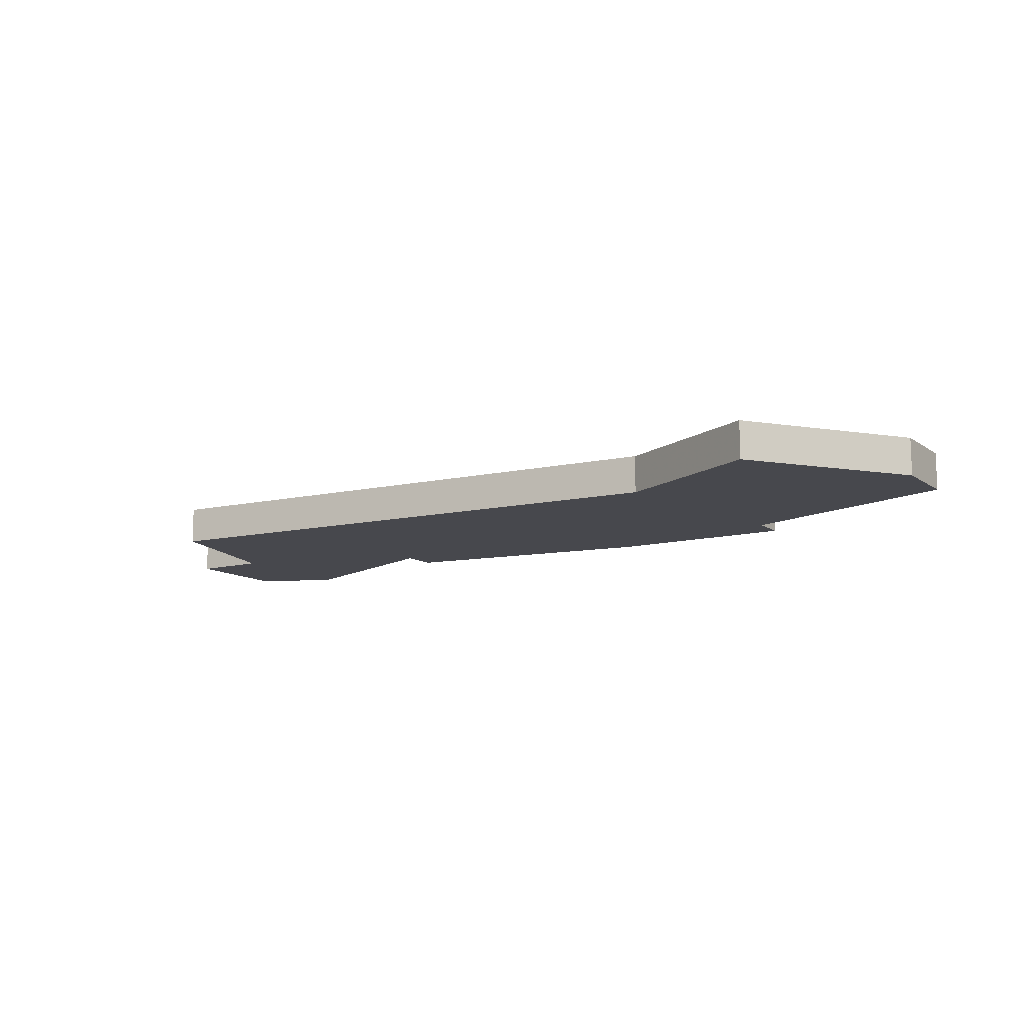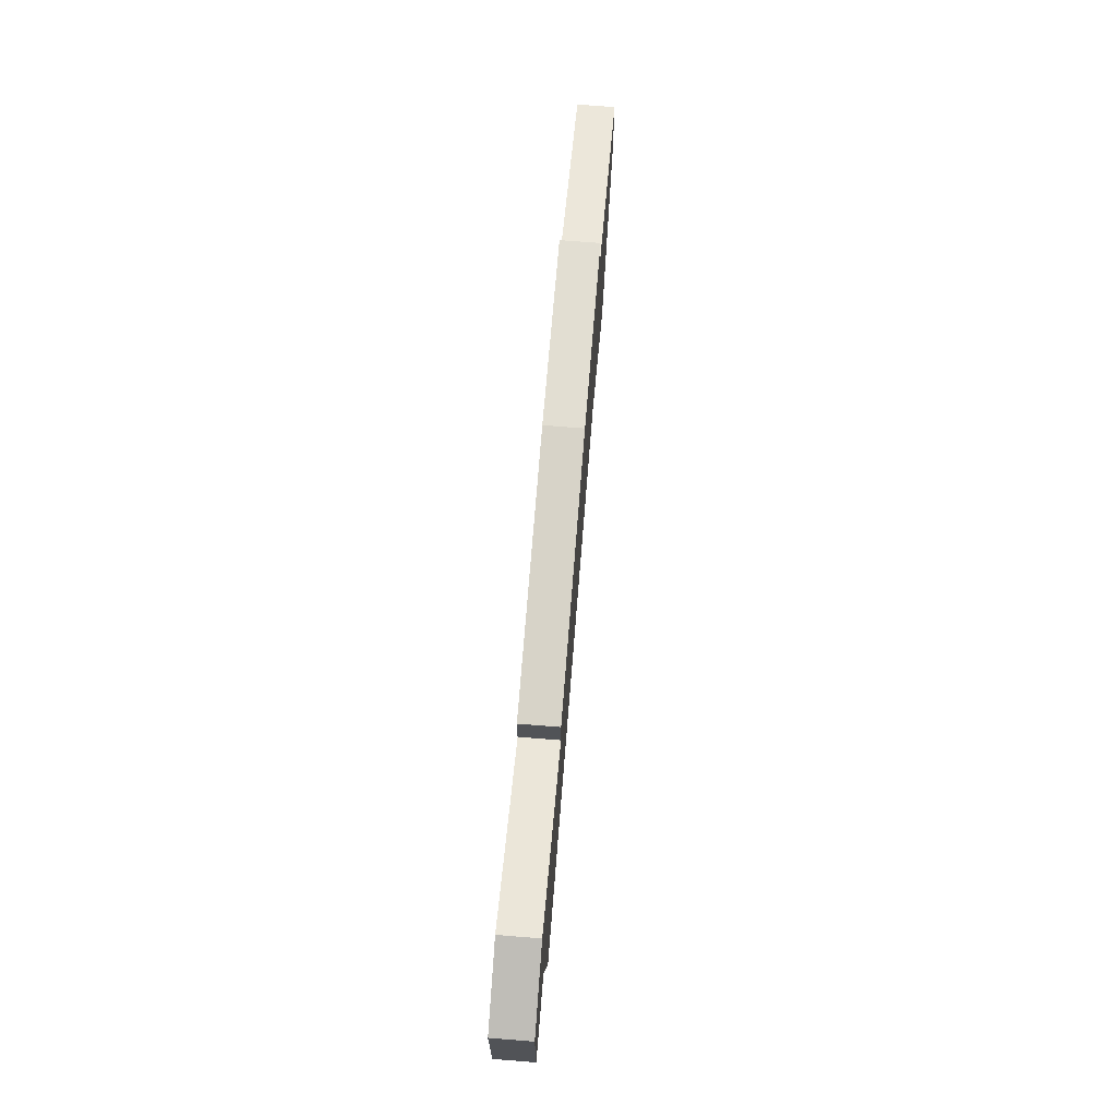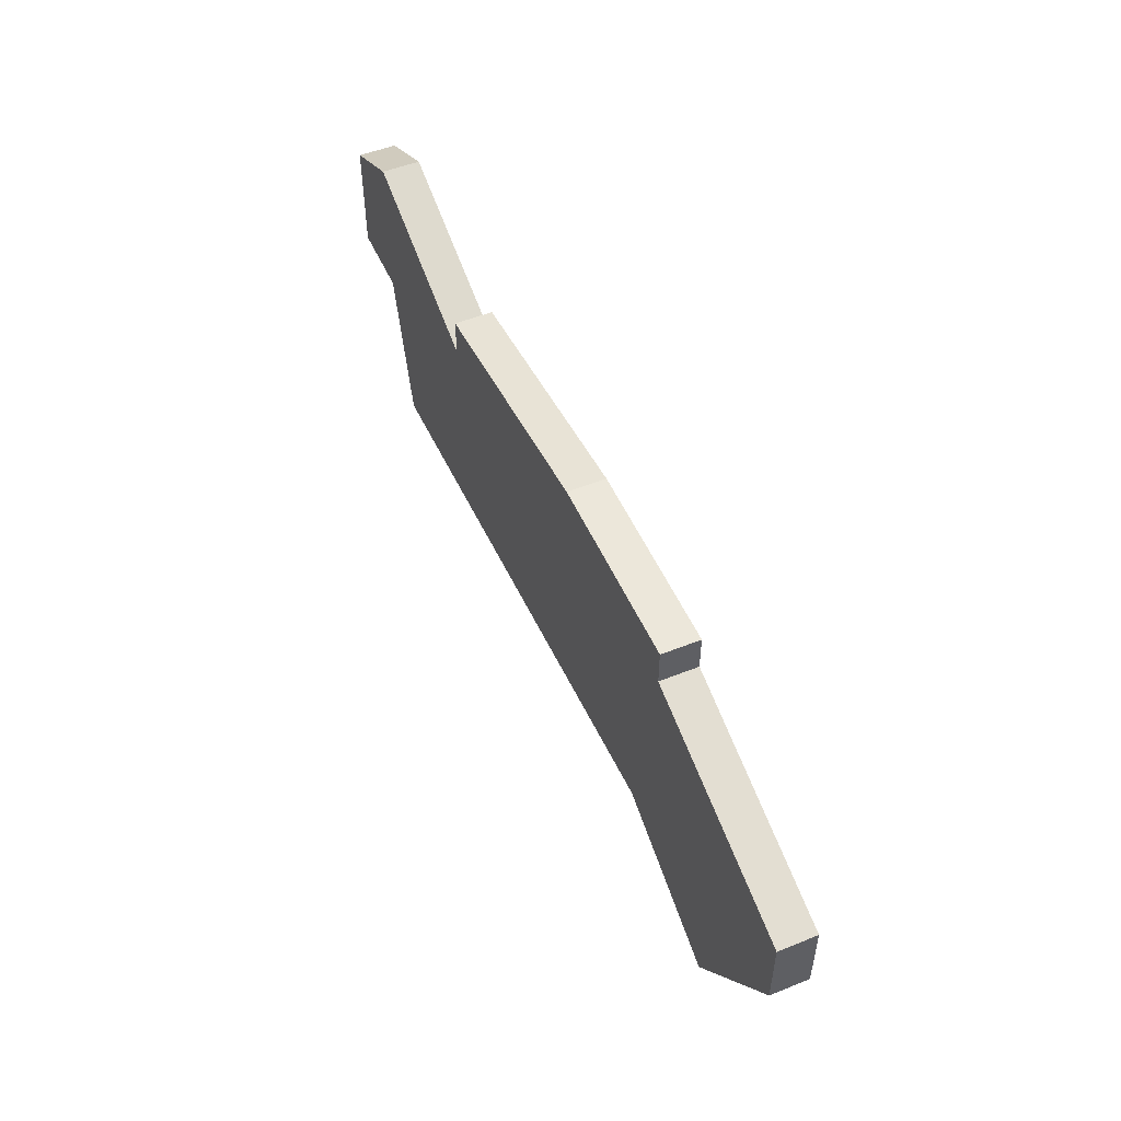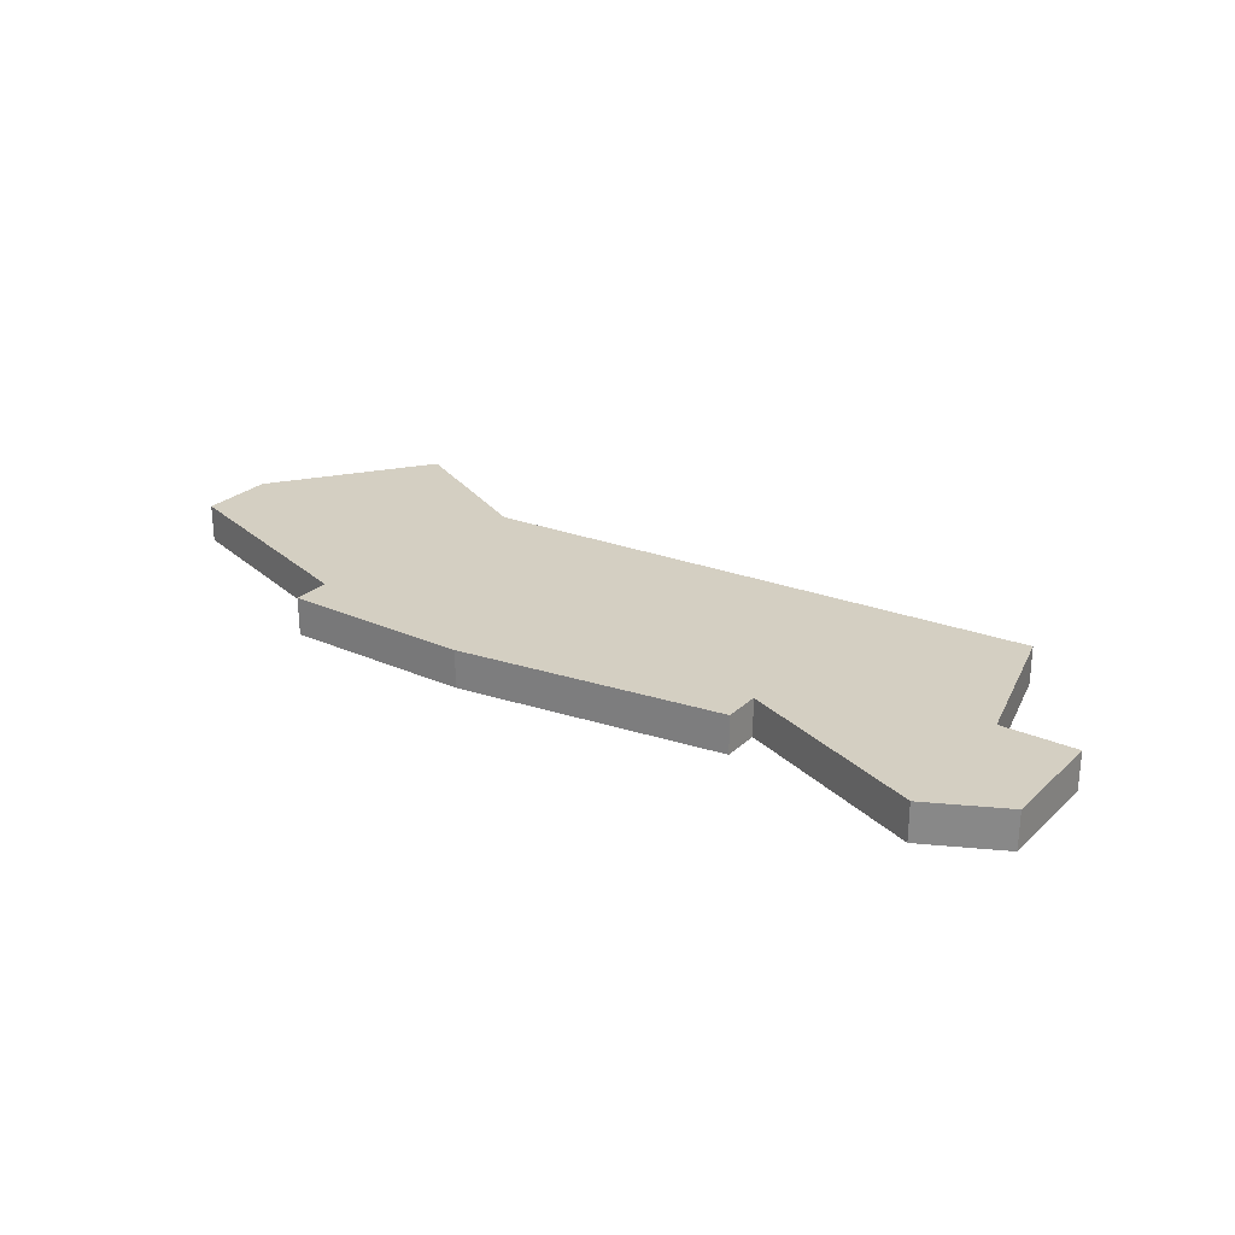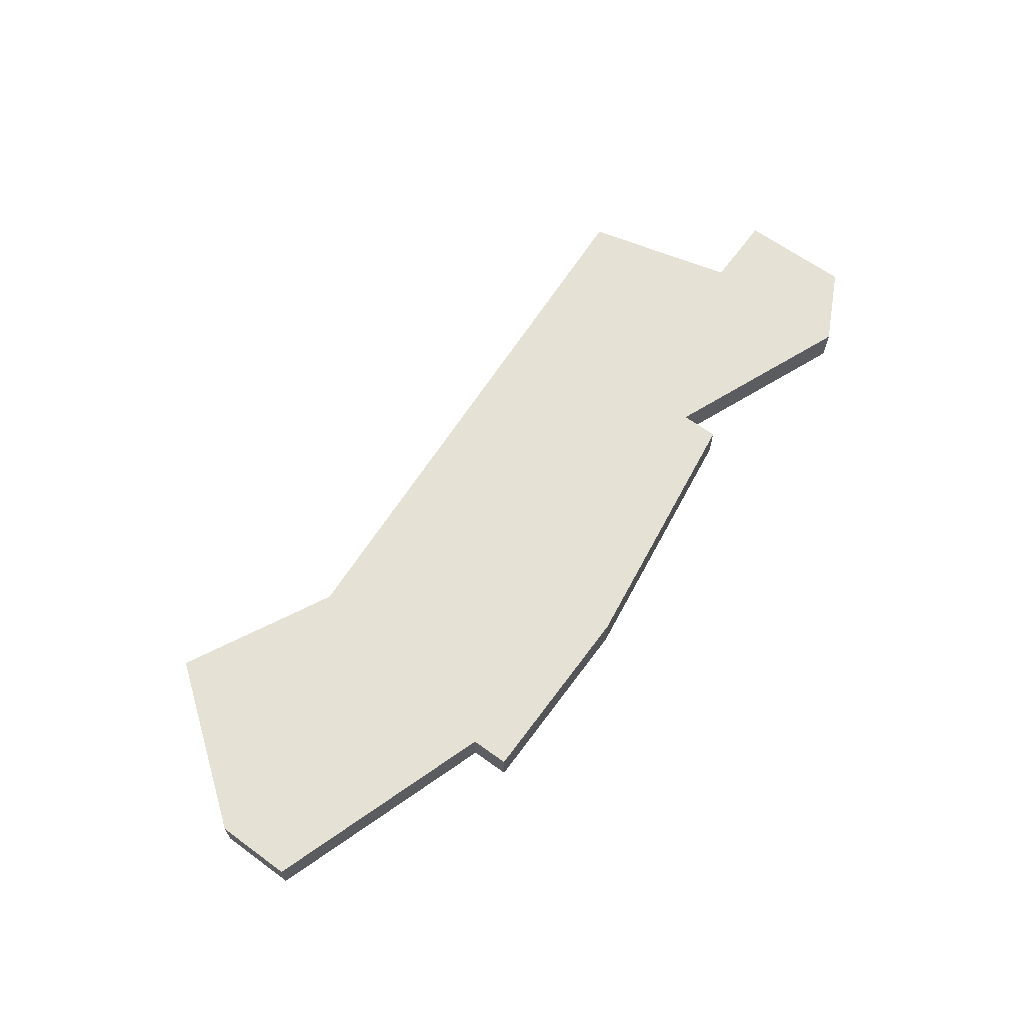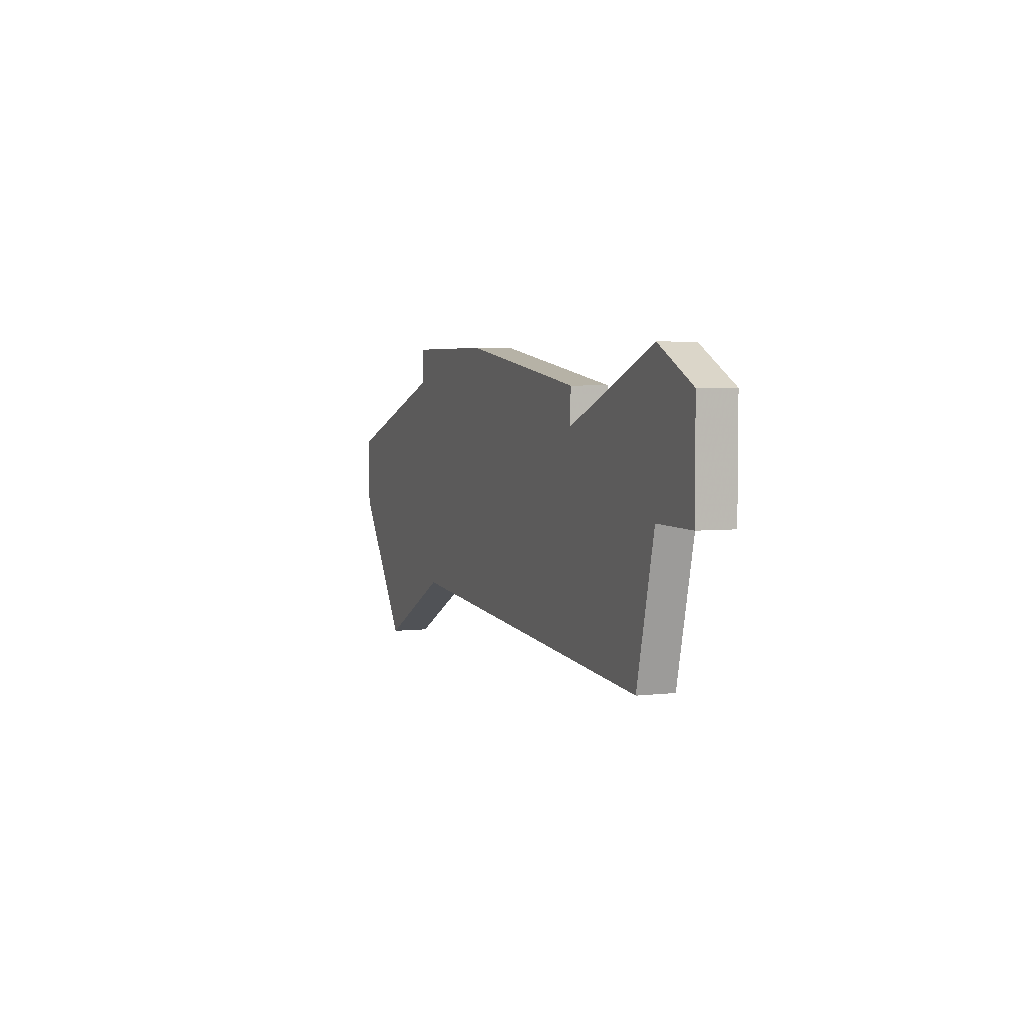
<metadata>
{"format":"obj","ext":"obj","renderer":"f3d","projection":"perspective","resolution":1024,"background":"white","views":[{"elev":-11.7,"azim":32.1,"up":"+Z"},{"elev":67.9,"azim":-85.4,"up":"+Y"},{"elev":51.5,"azim":66.5,"up":"+Y"},{"elev":25.6,"azim":-144.8,"up":"+Z"},{"elev":64.4,"azim":126.3,"up":"+Z"},{"elev":4.3,"azim":-110.2,"up":"+Y"}]}
</metadata>
<code>
v 3046 -392 0
v 3046 -392 1
v 3054 -401 0
v 3054 -401 1
v 3035 -400 0
v 3035 -400 1
v 3051 -392 0
v 3051 -392 1
v 3051 -393 0
v 3051 -393 1
v 3034 -392 0
v 3034 -392 1
v 3034 -396 0
v 3034 -396 1
v 3050 -399 0
v 3050 -399 1
v 3057 -397 0
v 3057 -397 1
v 3057 -395 0
v 3057 -395 1
v 3032 -393 0
v 3032 -393 1
v 3032 -396 0
v 3032 -396 1
v 3039 -393 0
v 3039 -393 1
v 3039 -394 0
v 3039 -394 1
f 27 5 13
f 21 13 23
f 11 13 21
f 1 27 25
f 11 27 13
f 27 15 5
f 17 3 15
f 9 17 15
f 7 9 1
f 9 15 1
f 9 19 17
f 27 1 15
f 14 6 28
f 24 14 22
f 22 14 12
f 26 28 2
f 14 28 12
f 6 16 28
f 16 4 18
f 16 18 10
f 2 10 8
f 2 16 10
f 18 20 10
f 16 2 28
f 26 2 25
f 25 2 1
f 28 26 27
f 27 26 25
f 12 28 11
f 11 28 27
f 22 12 21
f 21 12 11
f 24 22 23
f 23 22 21
f 14 24 13
f 13 24 23
f 6 14 5
f 5 14 13
f 16 6 15
f 15 6 5
f 4 16 3
f 3 16 15
f 18 4 17
f 17 4 3
f 20 18 19
f 19 18 17
f 10 20 9
f 9 20 19
f 2 8 1
f 1 8 7
f 8 10 7
f 7 10 9

</code>
